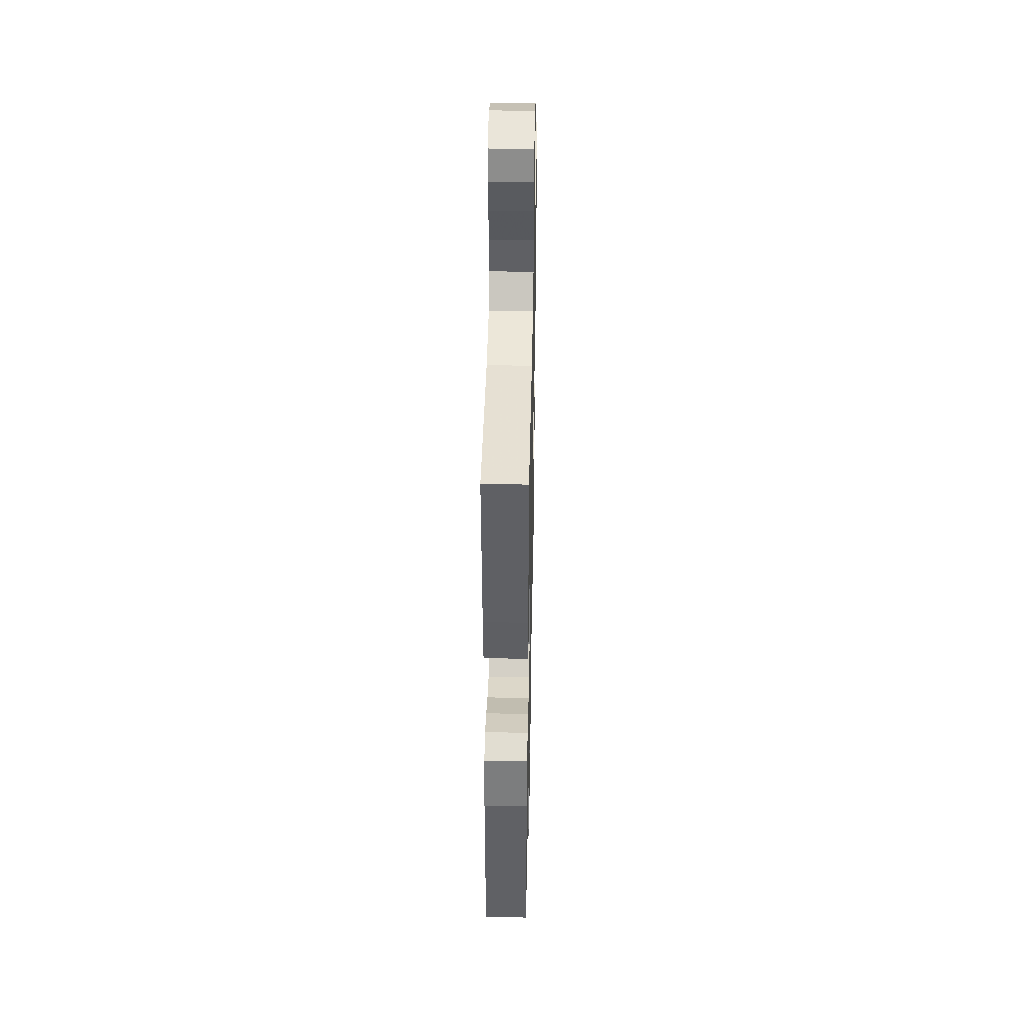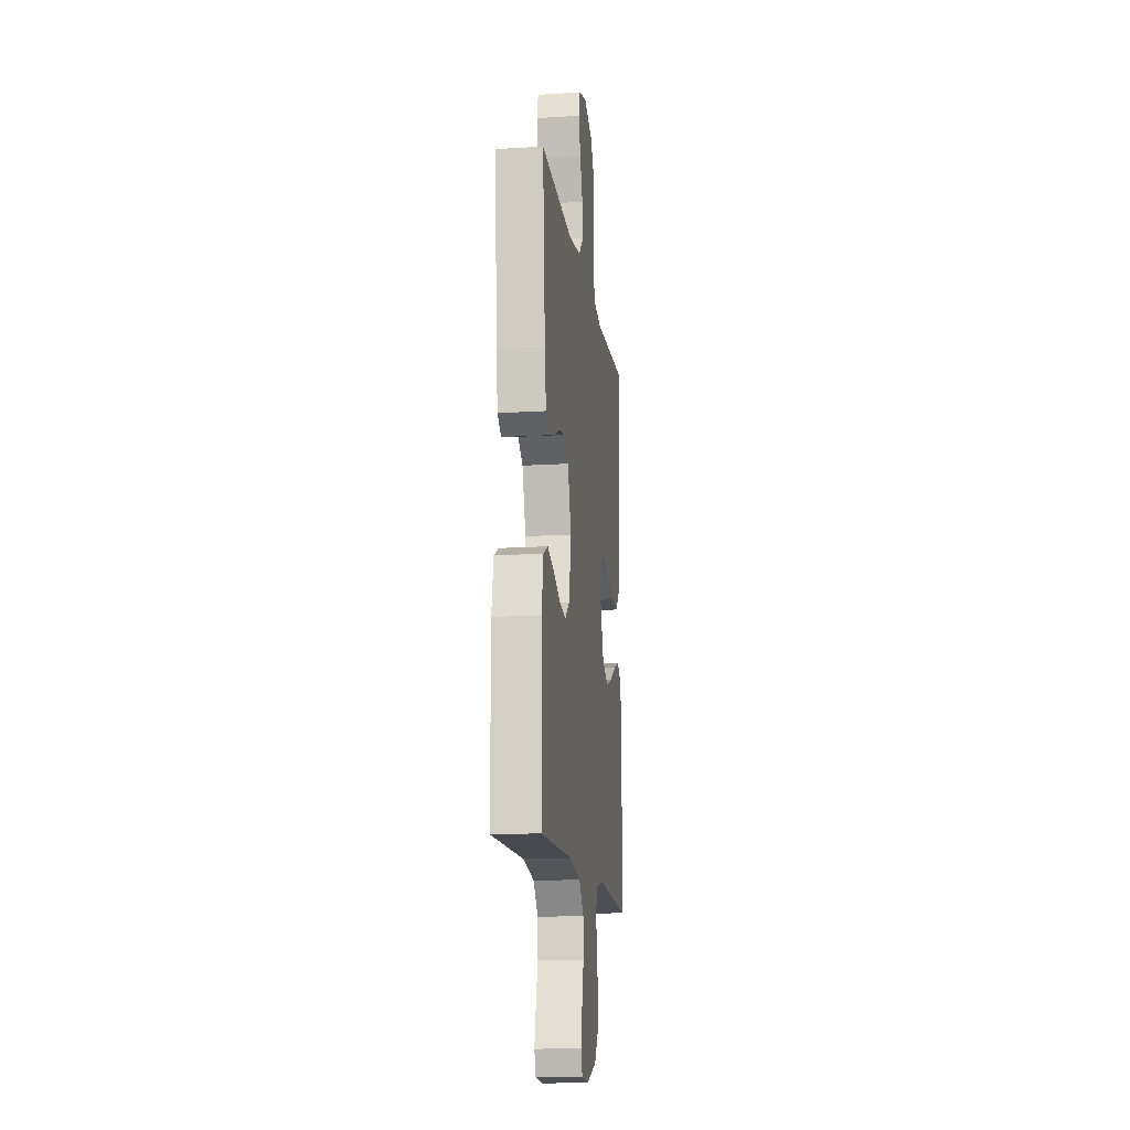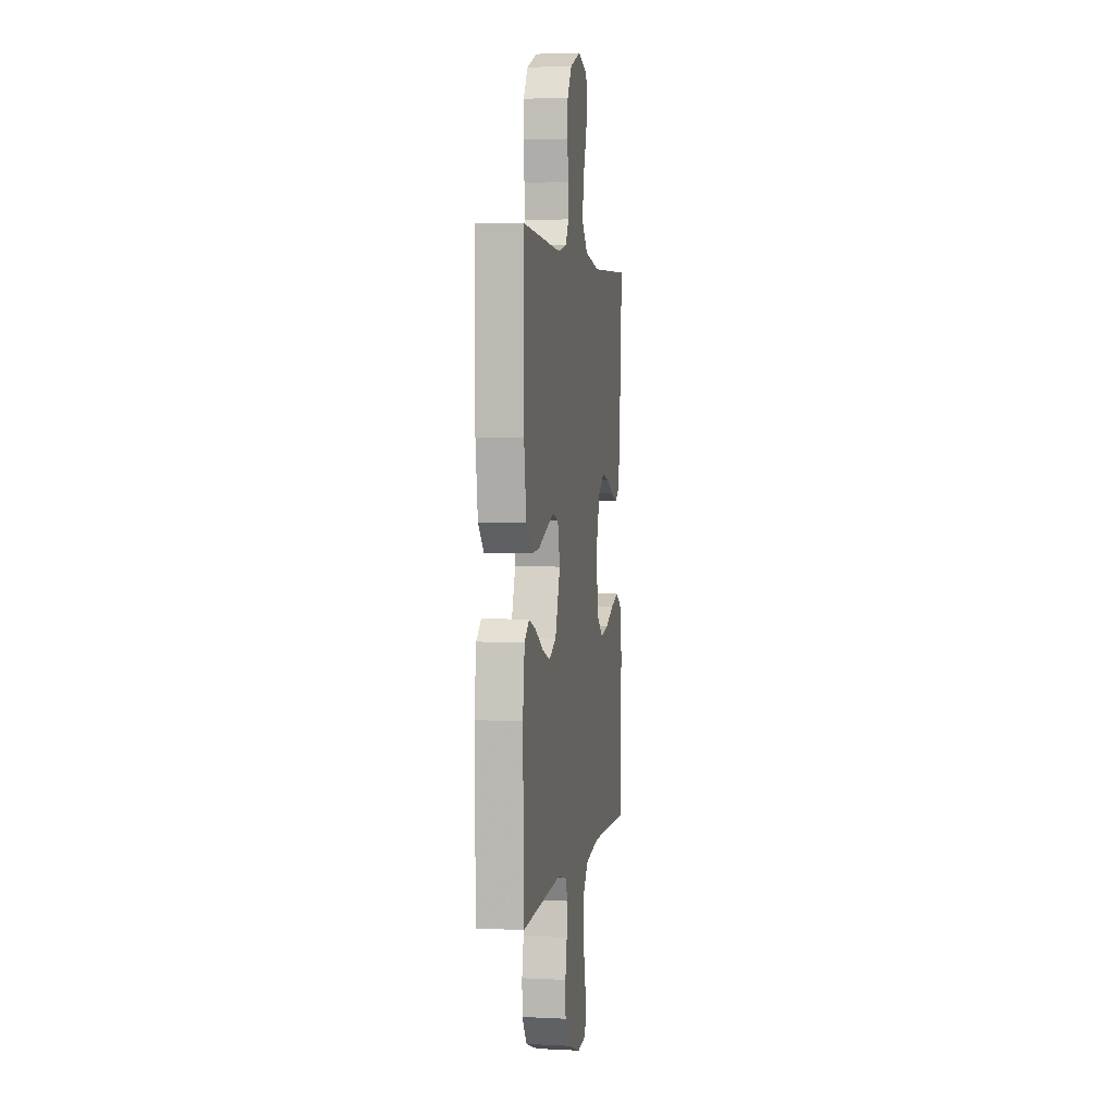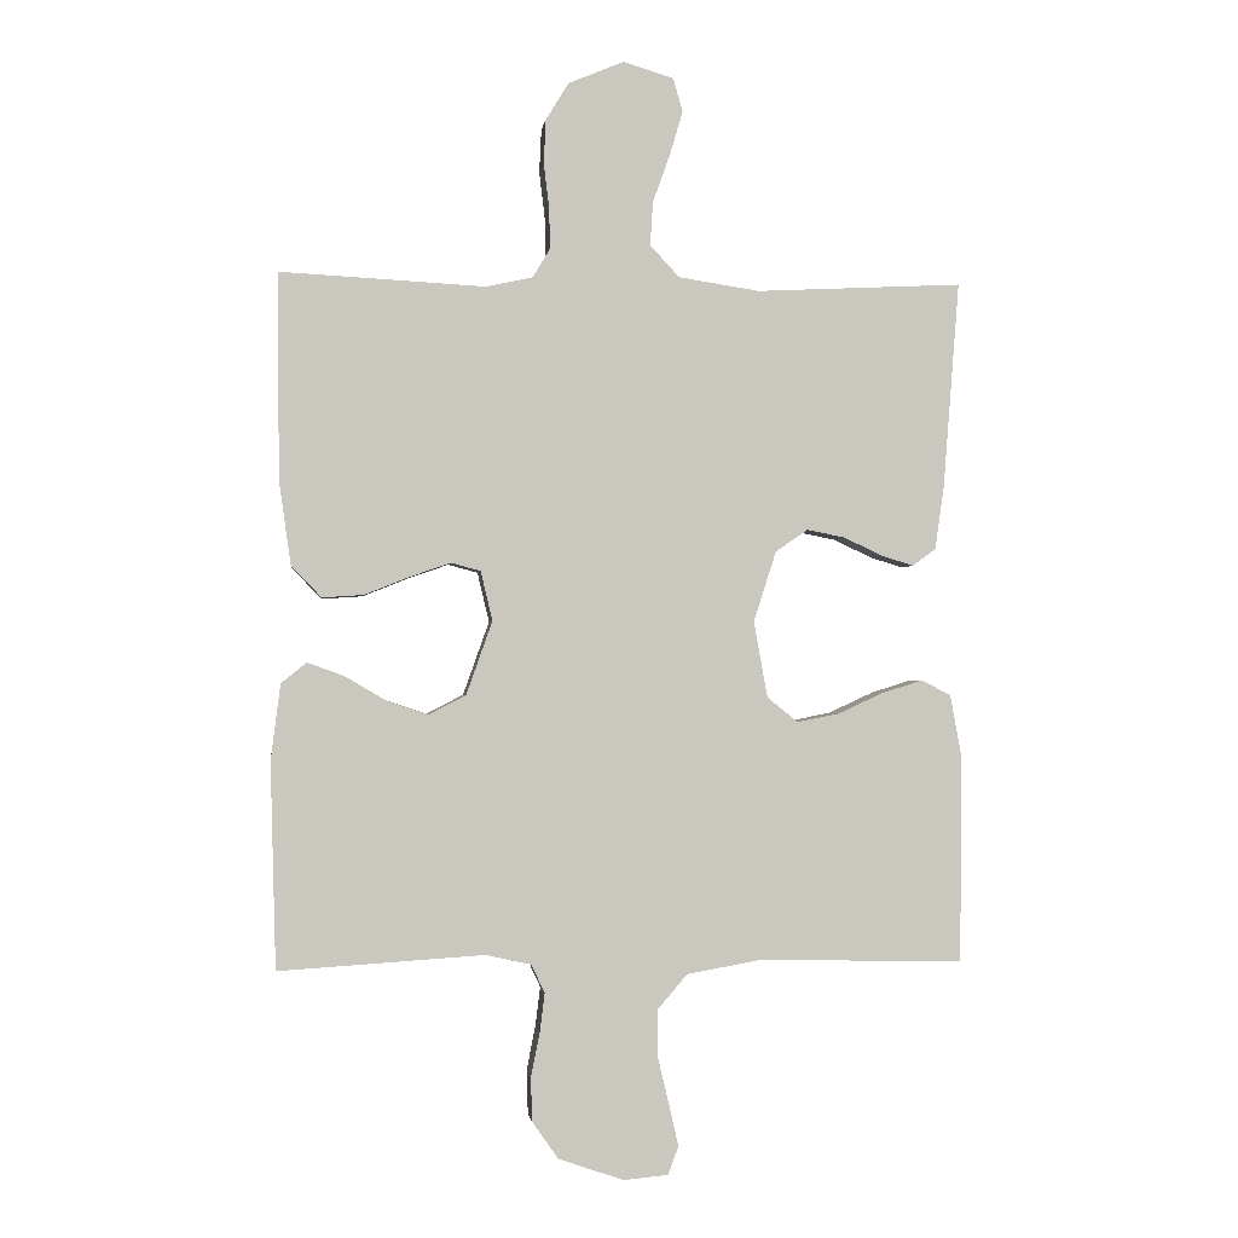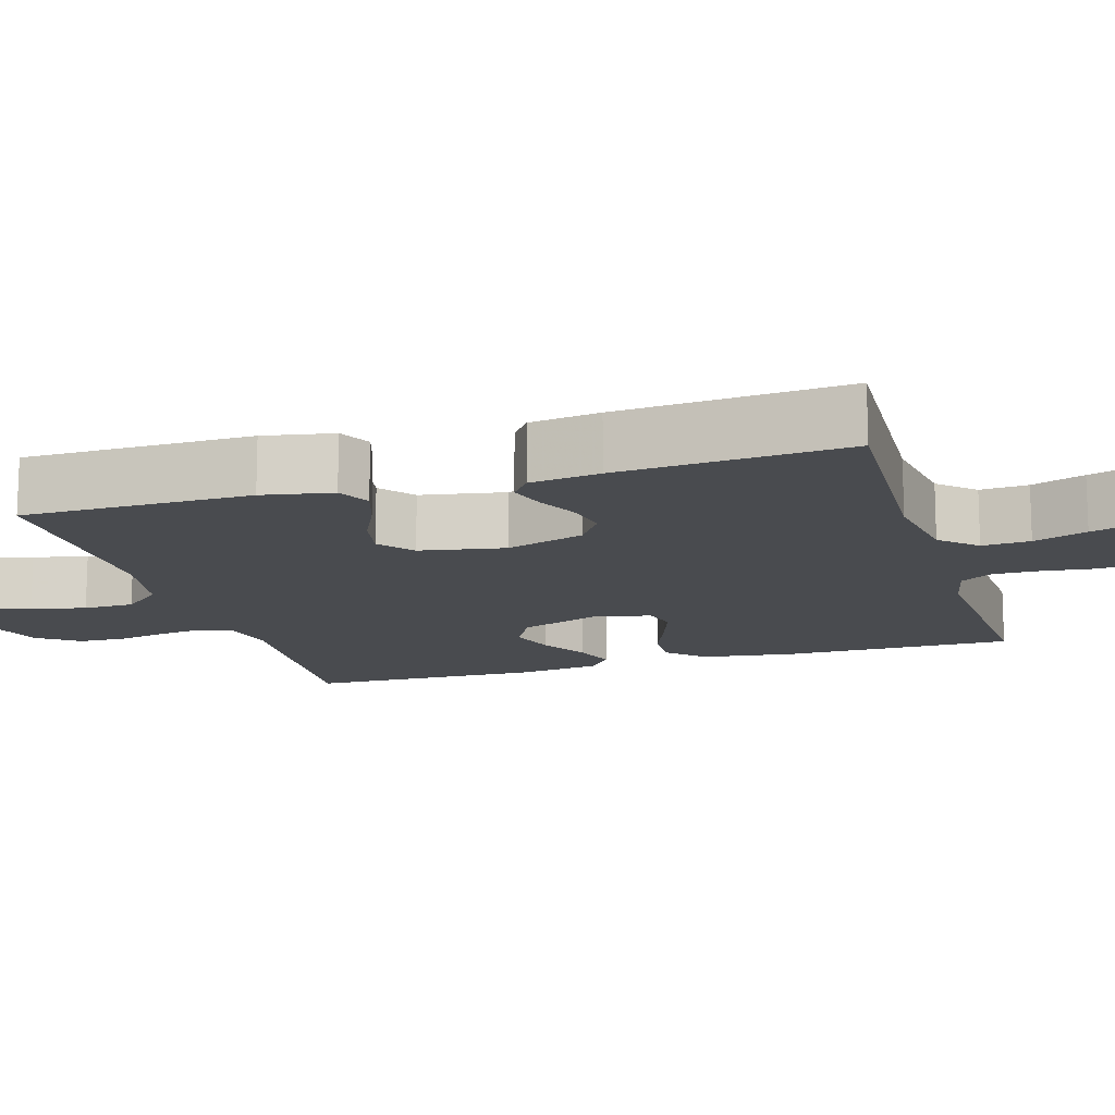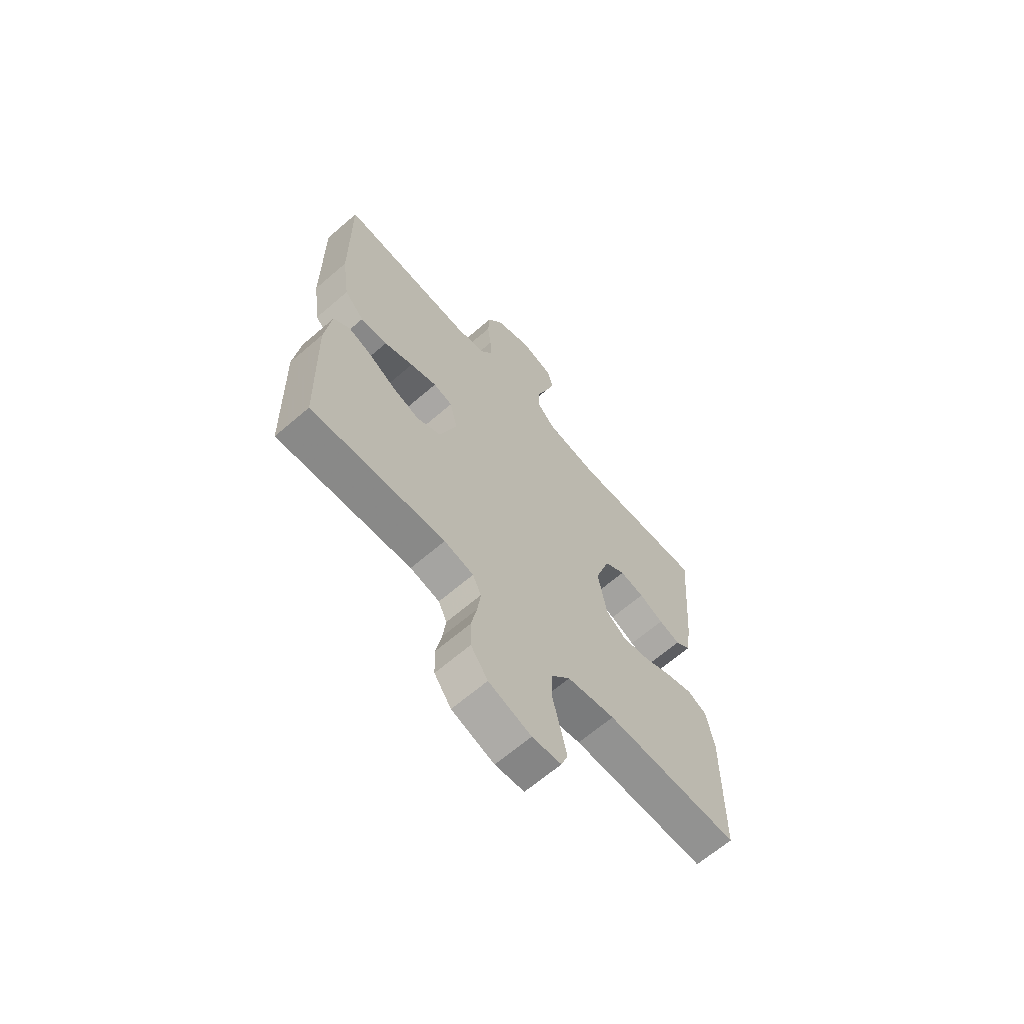
<metadata>
{"format":"obj","ext":"obj","renderer":"f3d","projection":"perspective","resolution":1024,"background":"white","views":[{"elev":41.4,"azim":-88.8,"up":"+Z"},{"elev":-14.7,"azim":-82.4,"up":"+Z"},{"elev":3.1,"azim":99.5,"up":"+Z"},{"elev":-1.1,"azim":172.9,"up":"+Z"},{"elev":-14.2,"azim":-73.3,"up":"+Y"},{"elev":-65.5,"azim":130.9,"up":"+Z"}]}
</metadata>
<code>
v 0.5 0.07 0.5
v 0.497 0.07 0.2
v 0.48 0.07 0.079
v 0.436 0.07 0.033
v 0.376 0.07 0.037
v 0.311 0.07 0.063
v 0.251 0.07 0.084
v 0.208 0.07 0.072
v 0.191 0.07 0
v 0.229 0.07 -0.107
v 0.283 0.07 -0.135
v 0.343 0.07 -0.115
v 0.404 0.07 -0.079
v 0.457 0.07 -0.06
v 0.494 0.07 -0.09
v 0.508 0.07 -0.2
v 0.5 0.07 -0.5
v 0.2 0.07 -0.481
v 0.134 0.07 -0.496
v 0.115 0.07 -0.537
v 0.122 0.07 -0.594
v 0.135 0.07 -0.659
v 0.133 0.07 -0.722
v 0.095 0.07 -0.776
v 0 0.07 -0.809
v -0.065 0.07 -0.803
v -0.08 0.07 -0.762
v -0.066 0.07 -0.7
v -0.049 0.07 -0.629
v -0.05 0.07 -0.563
v -0.093 0.07 -0.513
v -0.2 0.07 -0.494
v -0.5 0.07 -0.5
v -0.503 0.07 -0.2
v -0.486 0.07 -0.108
v -0.443 0.07 -0.086
v -0.383 0.07 -0.105
v -0.318 0.07 -0.135
v -0.257 0.07 -0.147
v -0.212 0.07 -0.111
v -0.192 0.07 0
v -0.225 0.07 0.103
v -0.272 0.07 0.135
v -0.327 0.07 0.124
v -0.382 0.07 0.098
v -0.43 0.07 0.083
v -0.464 0.07 0.108
v -0.477 0.07 0.2
v -0.5 0.07 0.5
v -0.2 0.07 0.485
v -0.082 0.07 0.503
v -0.039 0.07 0.549
v -0.043 0.07 0.612
v -0.068 0.07 0.682
v -0.087 0.07 0.746
v -0.073 0.07 0.795
v 0 0.07 0.817
v 0.081 0.07 0.783
v 0.114 0.07 0.729
v 0.117 0.07 0.665
v 0.109 0.07 0.599
v 0.108 0.07 0.541
v 0.133 0.07 0.499
v 0.2 0.07 0.484
v 0.5 0 0.5
v 0.497 0 0.2
v 0.48 0 0.079
v 0.436 0 0.033
v 0.376 0 0.037
v 0.311 0 0.063
v 0.251 0 0.084
v 0.208 0 0.072
v 0.191 0 0
v 0.229 0 -0.107
v 0.283 0 -0.135
v 0.343 0 -0.115
v 0.404 0 -0.079
v 0.457 0 -0.06
v 0.494 0 -0.09
v 0.508 0 -0.2
v 0.5 0 -0.5
v 0.2 0 -0.481
v 0.134 0 -0.496
v 0.115 0 -0.537
v 0.122 0 -0.594
v 0.135 0 -0.659
v 0.133 0 -0.722
v 0.095 0 -0.776
v 0 0 -0.809
v -0.065 0 -0.803
v -0.08 0 -0.762
v -0.066 0 -0.7
v -0.049 0 -0.629
v -0.05 0 -0.563
v -0.093 0 -0.513
v -0.2 0 -0.494
v -0.5 0 -0.5
v -0.503 0 -0.2
v -0.486 0 -0.108
v -0.443 0 -0.086
v -0.383 0 -0.105
v -0.318 0 -0.135
v -0.257 0 -0.147
v -0.212 0 -0.111
v -0.192 0 0
v -0.225 0 0.103
v -0.272 0 0.135
v -0.327 0 0.124
v -0.382 0 0.098
v -0.43 0 0.083
v -0.464 0 0.108
v -0.477 0 0.2
v -0.5 0 0.5
v -0.2 0 0.485
v -0.082 0 0.503
v -0.039 0 0.549
v -0.043 0 0.612
v -0.068 0 0.682
v -0.087 0 0.746
v -0.073 0 0.795
v 0 0 0.817
v 0.081 0 0.783
v 0.114 0 0.729
v 0.117 0 0.665
v 0.109 0 0.599
v 0.108 0 0.541
v 0.133 0 0.499
v 0.2 0 0.484
f 58 59 60 61
f 58 61 62
f 57 58 62
f 56 57 62
f 53 54 55 56
f 53 56 62 63
f 47 48 49 50
f 47 50 51
f 44 45 46 47
f 43 44 47 51
f 42 43 51 52
f 35 36 37 38
f 35 38 39
f 32 33 34 35
f 31 32 35 39
f 30 31 39 40
f 26 27 28 29
f 24 25 26 29
f 24 29 30
f 21 22 23 24
f 20 21 24 30
f 19 20 30 40
f 15 16 17 18
f 12 13 14 15
f 11 12 15 18
f 10 11 18 19
f 3 4 5 6
f 3 6 7
f 64 1 2 3
f 63 64 3 7
f 52 53 63 7
f 41 42 52 7
f 9 10 19 40
f 8 9 40 41
f 7 8 41
f 125 124 123 122
f 126 125 122
f 126 122 121
f 126 121 120
f 120 119 118 117
f 127 126 120 117
f 114 113 112 111
f 115 114 111
f 111 110 109 108
f 115 111 108 107
f 116 115 107 106
f 102 101 100 99
f 103 102 99
f 99 98 97 96
f 103 99 96 95
f 104 103 95 94
f 93 92 91 90
f 93 90 89 88
f 94 93 88
f 88 87 86 85
f 94 88 85 84
f 104 94 84 83
f 82 81 80 79
f 79 78 77 76
f 82 79 76 75
f 83 82 75 74
f 70 69 68 67
f 71 70 67
f 67 66 65 128
f 71 67 128 127
f 71 127 117 116
f 71 116 106 105
f 104 83 74 73
f 105 104 73 72
f 105 72 71
f 1 65 66 2
f 2 66 67 3
f 3 67 68 4
f 4 68 69 5
f 5 69 70 6
f 6 70 71 7
f 7 71 72 8
f 8 72 73 9
f 9 73 74 10
f 10 74 75 11
f 11 75 76 12
f 12 76 77 13
f 13 77 78 14
f 14 78 79 15
f 15 79 80 16
f 16 80 81 17
f 17 81 82 18
f 18 82 83 19
f 19 83 84 20
f 20 84 85 21
f 21 85 86 22
f 22 86 87 23
f 23 87 88 24
f 24 88 89 25
f 25 89 90 26
f 26 90 91 27
f 27 91 92 28
f 28 92 93 29
f 29 93 94 30
f 30 94 95 31
f 31 95 96 32
f 32 96 97 33
f 33 97 98 34
f 34 98 99 35
f 35 99 100 36
f 36 100 101 37
f 37 101 102 38
f 38 102 103 39
f 39 103 104 40
f 40 104 105 41
f 41 105 106 42
f 42 106 107 43
f 43 107 108 44
f 44 108 109 45
f 45 109 110 46
f 46 110 111 47
f 47 111 112 48
f 48 112 113 49
f 49 113 114 50
f 50 114 115 51
f 51 115 116 52
f 52 116 117 53
f 53 117 118 54
f 54 118 119 55
f 55 119 120 56
f 56 120 121 57
f 57 121 122 58
f 58 122 123 59
f 59 123 124 60
f 60 124 125 61
f 61 125 126 62
f 62 126 127 63
f 63 127 128 64
f 64 128 65 1

</code>
